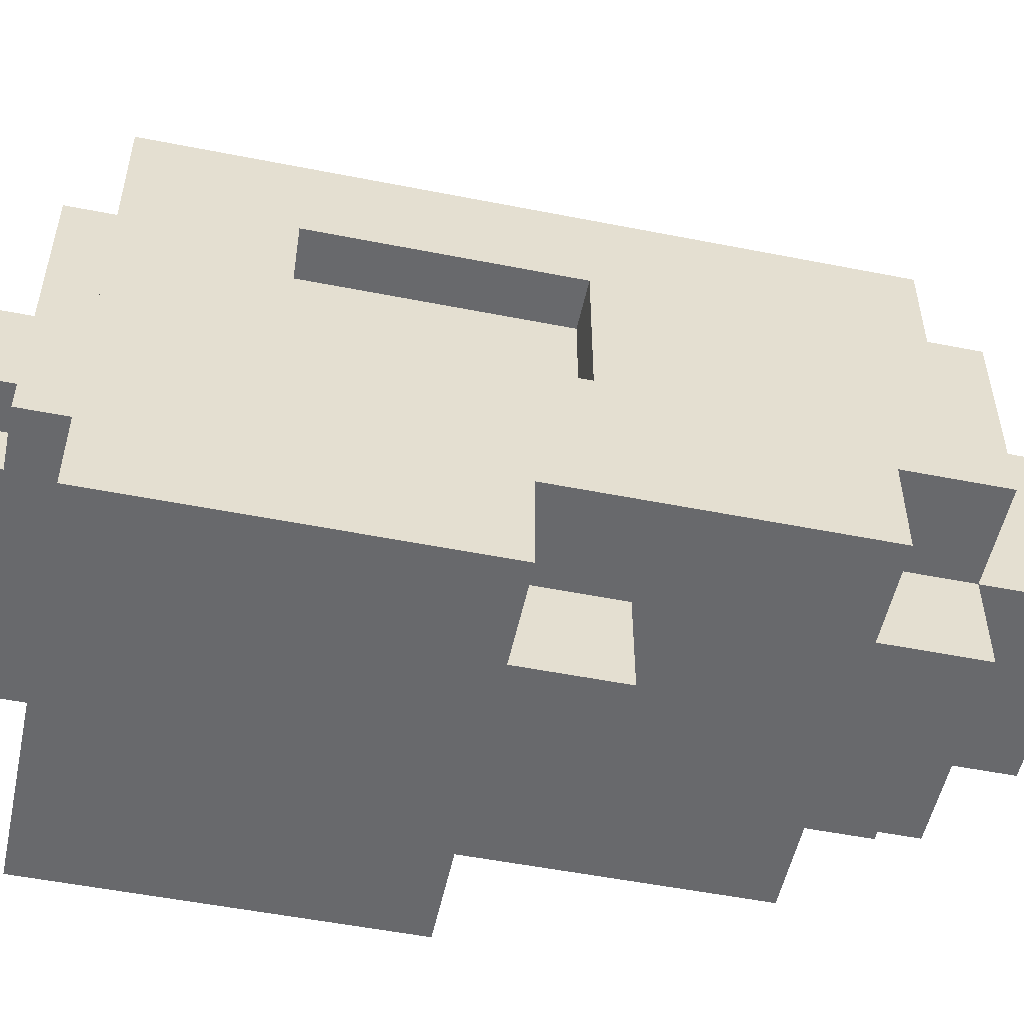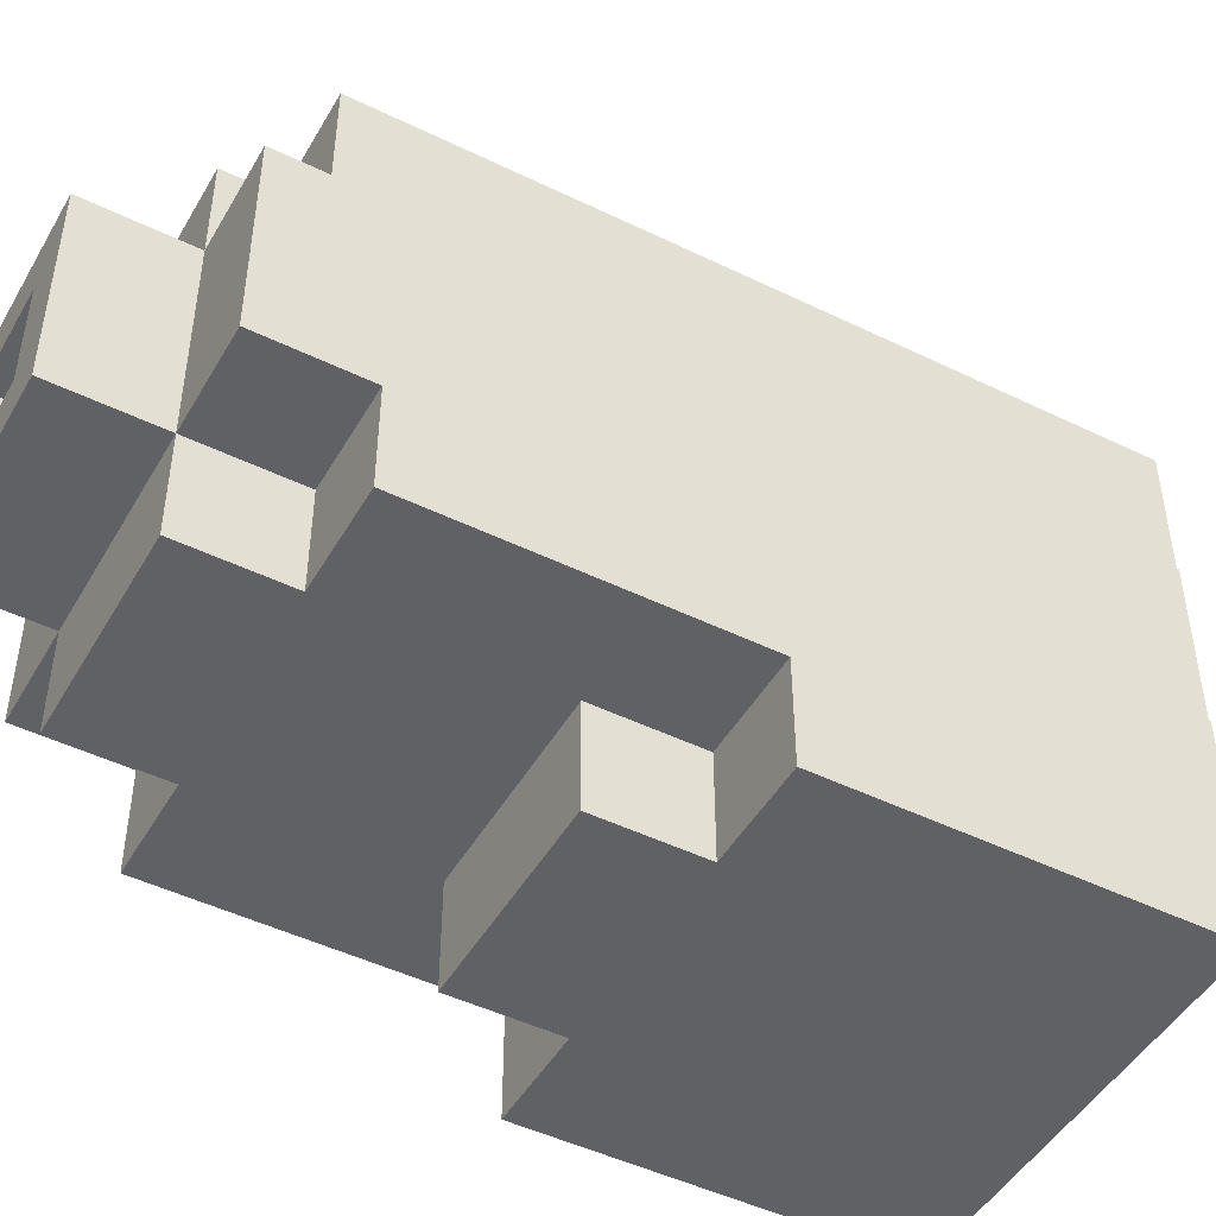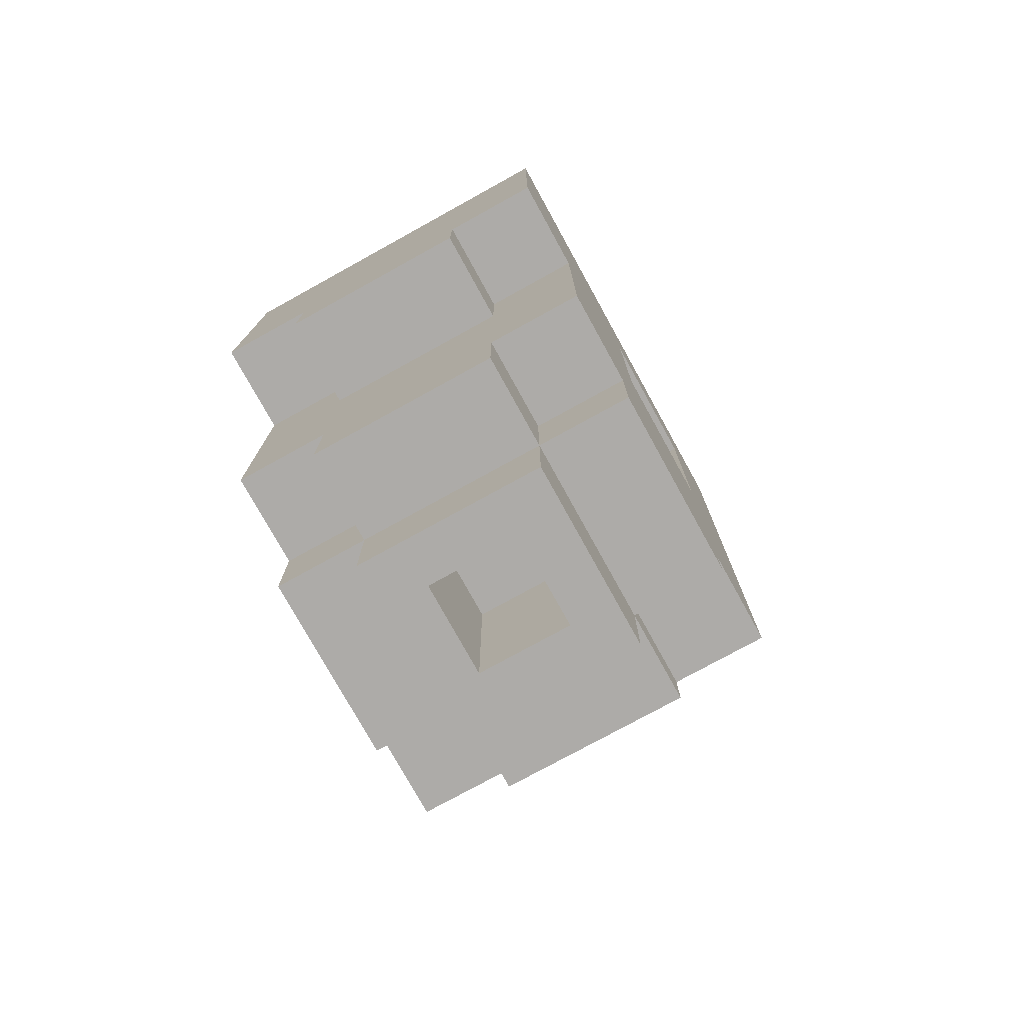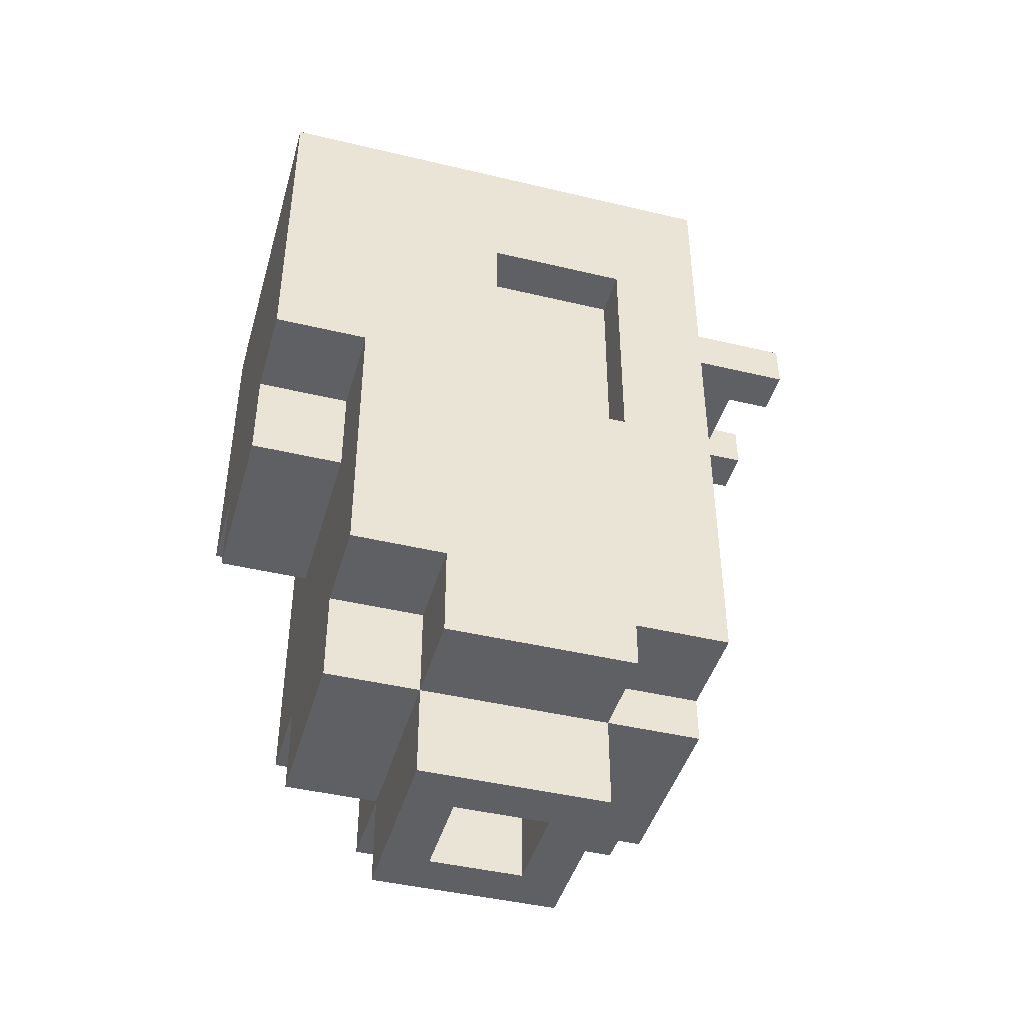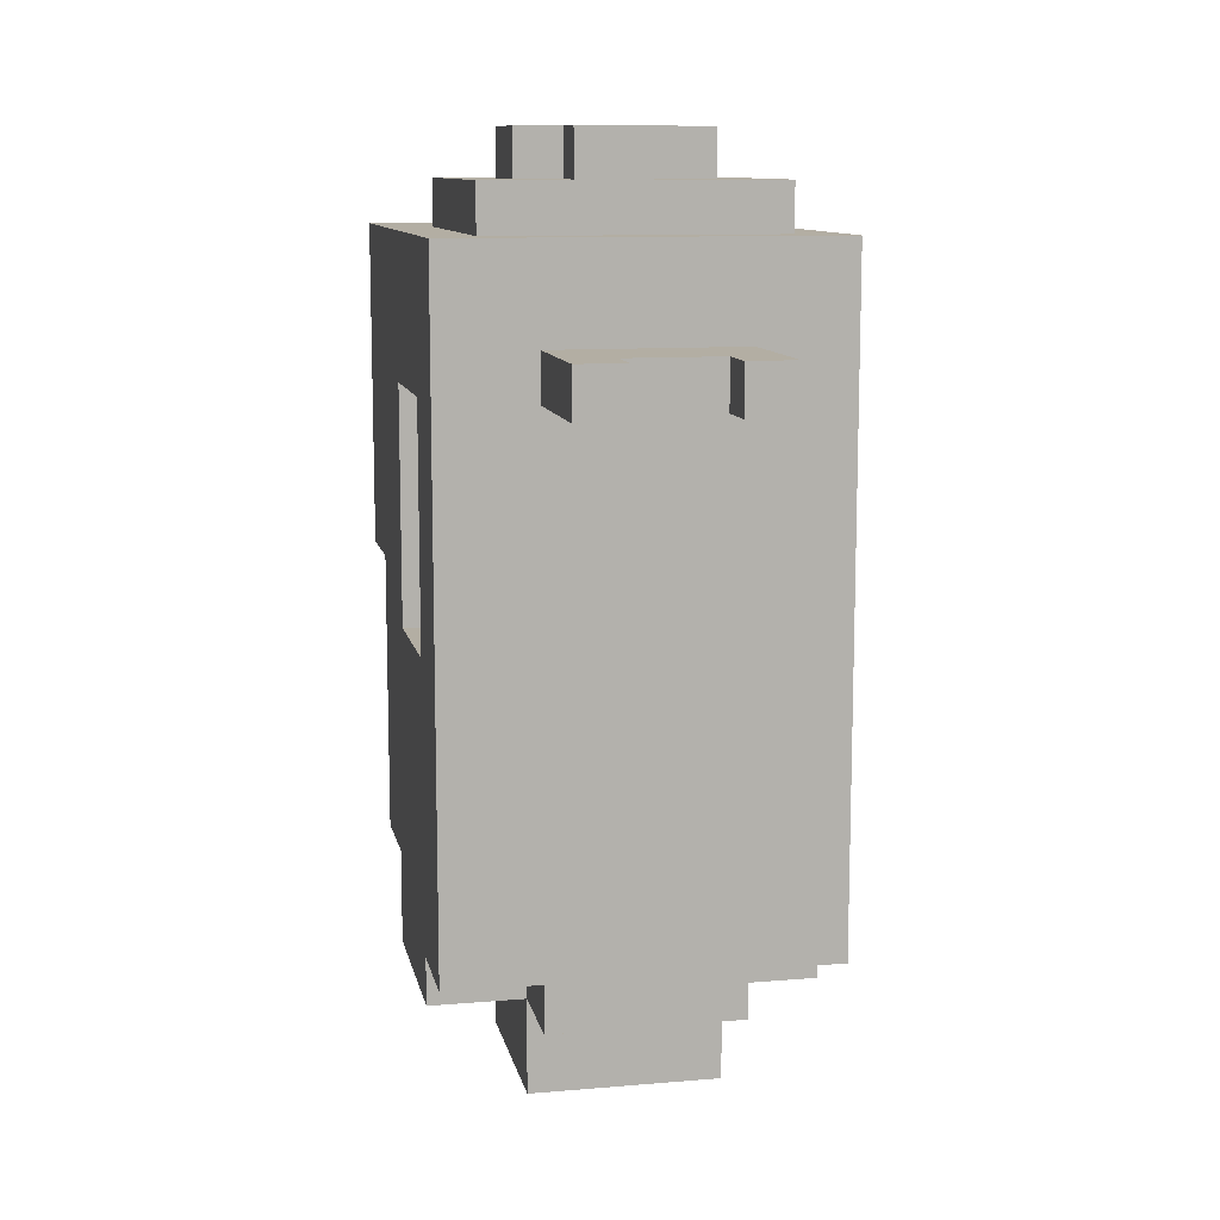
<metadata>
{"format":"obj","ext":"obj","renderer":"f3d","projection":"perspective","resolution":1024,"background":"white","views":[{"elev":-52.7,"azim":78.0,"up":"+Y"},{"elev":-47.5,"azim":-118.8,"up":"+Y"},{"elev":-76.5,"azim":28.9,"up":"+Z"},{"elev":-43.8,"azim":74.3,"up":"+Z"},{"elev":10.9,"azim":168.3,"up":"+Z"}]}
</metadata>
<code>
o
v -0.4 1.7 0.7
v -0.4 1.7 0
v -0.4 1.9 0.7
v -0.4 1.9 0
v -0.4 1.9 -0.6
v -0.4 2.1 -0.6
v -0.4 2.1 -0.8
v -0.4 2.2 0.7
v -0.4 2.2 -0.8
v -0.4 2.5 -0.7
v -0.4 2.5 -0.8
v -0.4 2.7 0.7
v -0.4 2.7 -0.7
v -0.3 2 0.8
v -0.3 2 0.7
v -0.3 2.2 0.7
v -0.3 2.6 0.8
v -0.3 2.6 0.7
v -0.2 1.7 0
v -0.2 1.7 -0.2
v -0.2 1.9 0
v -0.2 1.9 -0.2
v -0.2 1.9 -0.6
v -0.2 1.9 -0.8
v -0.2 2.1 -0.6
v -0.2 2.1 -0.8
v -0.2 2.1 -1
v -0.2 2.2 0.9
v -0.2 2.2 0.8
v -0.2 2.2 -0.8
v -0.2 2.2 -1
v -0.2 2.4 0.9
v -0.2 2.4 0.8
v -0.2 2.5 -0.7
v -0.2 2.5 -0.8
v -0.2 2.5 -1
v -0.2 2.7 0.5
v -0.2 2.7 0.4
v -0.2 2.7 -0.7
v -0.2 2.7 -0.8
v -0.2 3 0.5
v -0.2 3 0.4
v -0.1 2.1 0.9
v -0.1 2.1 0.8
v -0.1 2.2 0.9
v -0.1 2.2 0.8
v -0.1 2.4 0.9
v -0.1 2.4 0.8
v -0.1 2.5 0.9
v -0.1 2.5 0.8
v 0.1 2.2 -0.6
v 0.1 2.2 -0.8
v 0.1 2.2 -1
v 0.1 2.4 -0.6
v 0.1 2.4 -0.8
v 0.1 2.4 -1
v 0.1 2.9 0.5
v 0.1 2.9 0.4
v 0.1 3 0.5
v 0.1 3 0.4
v -0.1 2.2 -0.6
v -0.1 2.2 -0.8
v -0.1 2.2 -1
v -0.1 2.4 -0.6
v -0.1 2.4 -0.8
v -0.1 2.4 -1
v -0.1 2.9 0.5
v -0.1 2.9 0.4
v -0.1 3 0.5
v -0.1 3 0.4
v 0.1 2.1 0.9
v 0.1 2.1 0.8
v 0.1 2.2 0.9
v 0.1 2.2 0.8
v 0.1 2.4 0.9
v 0.1 2.4 0.8
v 0.1 2.5 0.9
v 0.1 2.5 0.8
v 0.2 1.7 0
v 0.2 1.7 -0.2
v 0.2 1.9 0
v 0.2 1.9 -0.2
v 0.2 1.9 -0.6
v 0.2 1.9 -0.8
v 0.2 2.1 -0.6
v 0.2 2.1 -0.8
v 0.2 2.1 -1
v 0.2 2.2 0.9
v 0.2 2.2 0.8
v 0.2 2.2 -0.8
v 0.2 2.2 -1
v 0.2 2.4 0.9
v 0.2 2.4 0.8
v 0.2 2.5 -0.7
v 0.2 2.5 -0.8
v 0.2 2.5 -1
v 0.2 2.7 0.5
v 0.2 2.7 0.4
v 0.2 2.7 -0.7
v 0.2 2.7 -0.8
v 0.2 3 0.5
v 0.2 3 0.4
v 0.3 2 0.8
v 0.3 2 0.7
v 0.3 2.2 0.7
v 0.3 2.2 0.4
v 0.3 2.2 -0.1
v 0.3 2.5 0.4
v 0.3 2.5 -0.1
v 0.3 2.6 0.8
v 0.3 2.6 0.7
v 0.4 1.7 0.7
v 0.4 1.7 0
v 0.4 1.9 0.7
v 0.4 1.9 0
v 0.4 1.9 -0.6
v 0.4 2.1 -0.6
v 0.4 2.1 -0.8
v 0.4 2.2 0.7
v 0.4 2.2 0.4
v 0.4 2.2 -0.1
v 0.4 2.2 -0.8
v 0.4 2.5 0.4
v 0.4 2.5 -0.1
v 0.4 2.5 -0.7
v 0.4 2.5 -0.8
v 0.4 2.7 0.7
v 0.4 2.7 -0.7
v -0.2 2.2 0.9
v -0.2 2.4 0.9
v -0.1 2.1 0.9
v -0.1 2.2 0.9
v -0.1 2.4 0.9
v -0.1 2.5 0.9
v 0.1 2.1 0.9
v 0.1 2.2 0.9
v 0.1 2.4 0.9
v 0.1 2.5 0.9
v 0.2 2.2 0.9
v 0.2 2.4 0.9
v -0.3 2 0.8
v -0.3 2.6 0.8
v -0.2 2.2 0.8
v -0.2 2.4 0.8
v -0.1 2.1 0.8
v -0.1 2.2 0.8
v -0.1 2.4 0.8
v -0.1 2.5 0.8
v 0.1 2.1 0.8
v 0.1 2.2 0.8
v 0.1 2.4 0.8
v 0.1 2.5 0.8
v 0.2 2.2 0.8
v 0.2 2.4 0.8
v 0.3 2 0.8
v 0.3 2.6 0.8
v -0.4 1.7 0.7
v -0.4 1.9 0.7
v -0.4 2.2 0.7
v -0.4 2.7 0.7
v -0.3 2 0.7
v -0.3 2.2 0.7
v -0.3 2.6 0.7
v 0.3 2 0.7
v 0.3 2.2 0.7
v 0.3 2.6 0.7
v 0.4 1.7 0.7
v 0.4 1.9 0.7
v 0.4 2.2 0.7
v 0.4 2.7 0.7
v -0.2 2.7 0.5
v -0.2 3 0.5
v -0.1 2.9 0.5
v -0.1 3 0.5
v 0.1 2.9 0.5
v 0.1 3 0.5
v 0.2 2.7 0.5
v 0.2 3 0.5
v 0.3 2.2 -0.1
v 0.3 2.5 -0.1
v 0.4 2.2 -0.1
v 0.4 2.5 -0.1
v -0.2 2.7 0.4
v -0.2 3 0.4
v -0.1 2.9 0.4
v -0.1 3 0.4
v 0.1 2.9 0.4
v 0.1 3 0.4
v 0.2 2.7 0.4
v 0.2 3 0.4
v 0.3 2.2 0.4
v 0.3 2.5 0.4
v 0.4 2.2 0.4
v 0.4 2.5 0.4
v -0.4 1.7 0
v -0.4 1.9 0
v -0.2 1.7 0
v -0.2 1.9 0
v 0.2 1.7 0
v 0.2 1.9 0
v 0.4 1.7 0
v 0.4 1.9 0
v -0.2 1.7 -0.2
v -0.2 1.9 -0.2
v 0.2 1.7 -0.2
v 0.2 1.9 -0.2
v -0.4 1.9 -0.6
v -0.4 2.1 -0.6
v -0.2 1.9 -0.6
v -0.2 2.1 -0.6
v -0.1 2.2 -0.6
v -0.1 2.4 -0.6
v 0.1 2.2 -0.6
v 0.1 2.4 -0.6
v 0.2 1.9 -0.6
v 0.2 2.1 -0.6
v 0.4 1.9 -0.6
v 0.4 2.1 -0.6
v -0.4 2.5 -0.7
v -0.4 2.7 -0.7
v -0.2 2.5 -0.7
v -0.2 2.7 -0.7
v 0.2 2.5 -0.7
v 0.2 2.7 -0.7
v 0.4 2.5 -0.7
v 0.4 2.7 -0.7
v -0.4 2.1 -0.8
v -0.4 2.2 -0.8
v -0.4 2.5 -0.8
v -0.2 1.9 -0.8
v -0.2 2.1 -0.8
v -0.2 2.2 -0.8
v -0.2 2.5 -0.8
v -0.2 2.7 -0.8
v 0.2 1.9 -0.8
v 0.2 2.1 -0.8
v 0.2 2.2 -0.8
v 0.2 2.5 -0.8
v 0.2 2.7 -0.8
v 0.4 2.1 -0.8
v 0.4 2.2 -0.8
v 0.4 2.5 -0.8
v -0.2 2.1 -1
v -0.2 2.2 -1
v -0.2 2.5 -1
v -0.1 2.2 -1
v -0.1 2.4 -1
v 0.1 2.2 -1
v 0.1 2.4 -1
v 0.2 2.1 -1
v 0.2 2.2 -1
v 0.2 2.5 -1
v -0.4 1.7 0.7
v 0.4 1.7 0.7
v -0.2 1.7 0.4
v 0.2 1.7 0.4
v -0.4 1.7 0
v -0.2 1.7 0
v 0.2 1.7 0
v 0.4 1.7 0
v -0.2 1.7 -0.2
v 0.2 1.7 -0.2
v -0.4 1.9 0
v -0.2 1.9 0
v 0.2 1.9 0
v 0.4 1.9 0
v -0.2 1.9 -0.2
v 0.2 1.9 -0.2
v -0.4 1.9 -0.6
v -0.2 1.9 -0.6
v 0.2 1.9 -0.6
v 0.4 1.9 -0.6
v -0.2 1.9 -0.8
v 0.2 1.9 -0.8
v -0.3 2 0.8
v 0.3 2 0.8
v -0.3 2 0.7
v 0.3 2 0.7
v -0.1 2.1 0.9
v 0.1 2.1 0.9
v -0.1 2.1 0.8
v 0.1 2.1 0.8
v -0.4 2.1 -0.6
v -0.2 2.1 -0.6
v 0.2 2.1 -0.6
v 0.4 2.1 -0.6
v -0.4 2.1 -0.8
v -0.2 2.1 -0.8
v 0.2 2.1 -0.8
v 0.4 2.1 -0.8
v -0.2 2.1 -1
v 0.2 2.1 -1
v -0.2 2.2 0.9
v -0.1 2.2 0.9
v 0.1 2.2 0.9
v 0.2 2.2 0.9
v -0.2 2.2 0.8
v -0.1 2.2 0.8
v 0.1 2.2 0.8
v 0.2 2.2 0.8
v -0.1 2.4 -0.6
v 0.1 2.4 -0.6
v -0.1 2.4 -0.8
v 0.1 2.4 -0.8
v -0.1 2.4 -1
v 0.1 2.4 -1
v 0.3 2.5 0.4
v 0.4 2.5 0.4
v 0.3 2.5 -0.1
v 0.4 2.5 -0.1
v 0.3 2.2 0.4
v 0.4 2.2 0.4
v 0.3 2.2 -0.1
v 0.4 2.2 -0.1
v -0.1 2.2 -0.6
v 0.1 2.2 -0.6
v -0.1 2.2 -0.8
v 0.1 2.2 -0.8
v -0.1 2.2 -1
v 0.1 2.2 -1
v -0.2 2.4 0.9
v -0.1 2.4 0.9
v 0.1 2.4 0.9
v 0.2 2.4 0.9
v -0.2 2.4 0.8
v -0.1 2.4 0.8
v 0.1 2.4 0.8
v 0.2 2.4 0.8
v -0.1 2.5 0.9
v 0.1 2.5 0.9
v -0.1 2.5 0.8
v 0.1 2.5 0.8
v -0.4 2.5 -0.7
v -0.2 2.5 -0.7
v 0.2 2.5 -0.7
v 0.4 2.5 -0.7
v -0.4 2.5 -0.8
v -0.2 2.5 -0.8
v 0.2 2.5 -0.8
v 0.4 2.5 -0.8
v -0.2 2.5 -1
v 0.2 2.5 -1
v -0.3 2.6 0.8
v 0.3 2.6 0.8
v -0.3 2.6 0.7
v 0.3 2.6 0.7
v -0.4 2.7 0.7
v 0.4 2.7 0.7
v -0.2 2.7 0.5
v 0.2 2.7 0.5
v -0.2 2.7 0.4
v 0.2 2.7 0.4
v -0.4 2.7 -0.7
v -0.2 2.7 -0.7
v 0.2 2.7 -0.7
v 0.4 2.7 -0.7
v -0.2 2.7 -0.8
v 0.2 2.7 -0.8
v -0.1 2.9 0.5
v 0.1 2.9 0.5
v -0.1 2.9 0.4
v 0.1 2.9 0.4
v -0.2 3 0.5
v -0.1 3 0.5
v 0.1 3 0.5
v 0.2 3 0.5
v -0.2 3 0.4
v -0.1 3 0.4
v 0.1 3 0.4
v 0.2 3 0.4
f 3 2 1
f 4 2 3
f 6 4 3
f 6 5 4
f 8 6 3
f 8 7 6
f 9 7 8
f 10 9 8
f 11 9 10
f 12 10 8
f 13 10 12
f 16 15 14
f 17 16 14
f 18 16 17
f 21 20 19
f 22 20 21
f 25 24 23
f 26 24 25
f 30 27 26
f 31 27 30
f 32 29 28
f 33 29 32
f 35 31 30
f 36 31 35
f 39 35 34
f 40 35 39
f 41 38 37
f 42 38 41
f 45 44 43
f 46 44 45
f 49 48 47
f 50 48 49
f 54 52 51
f 55 53 52
f 55 52 54
f 56 53 55
f 59 58 57
f 60 58 59
f 61 62 64
f 62 63 65
f 64 62 65
f 65 63 66
f 67 68 69
f 69 68 70
f 71 72 73
f 73 72 74
f 75 76 77
f 77 76 78
f 79 80 81
f 81 80 82
f 83 84 85
f 85 84 86
f 86 87 90
f 90 87 91
f 88 89 92
f 92 89 93
f 90 91 95
f 95 91 96
f 94 95 99
f 99 95 100
f 97 98 101
f 101 98 102
f 103 104 105
f 106 107 108
f 108 107 109
f 103 105 110
f 110 105 111
f 112 113 114
f 114 113 115
f 114 115 117
f 115 116 117
f 114 117 119
f 117 118 119
f 119 118 120
f 120 118 121
f 121 118 122
f 119 120 123
f 121 122 124
f 124 122 125
f 125 122 126
f 119 123 127
f 123 124 127
f 124 125 127
f 127 125 128
f 132 130 129
f 133 130 132
f 135 132 131
f 135 134 133
f 135 133 132
f 136 134 135
f 137 134 136
f 138 134 137
f 139 137 136
f 140 137 139
f 143 142 141
f 144 142 143
f 145 143 141
f 146 143 145
f 147 142 144
f 148 142 147
f 149 145 141
f 152 142 148
f 153 150 149
f 154 152 151
f 155 153 149
f 155 154 153
f 155 149 141
f 156 152 154
f 156 154 155
f 156 142 152
f 161 159 158
f 162 160 159
f 162 159 161
f 163 160 162
f 164 161 158
f 166 160 163
f 167 158 157
f 168 165 164
f 168 158 167
f 168 164 158
f 169 166 165
f 169 165 168
f 170 160 166
f 170 166 169
f 173 172 171
f 174 172 173
f 175 173 171
f 177 175 171
f 177 176 175
f 178 176 177
f 181 180 179
f 182 180 181
f 183 184 185
f 185 184 186
f 183 185 187
f 183 187 189
f 187 188 189
f 189 188 190
f 191 192 193
f 193 192 194
f 195 196 197
f 197 196 198
f 199 200 201
f 201 200 202
f 203 204 205
f 205 204 206
f 207 208 209
f 209 208 210
f 211 212 213
f 213 212 214
f 215 216 217
f 217 216 218
f 219 220 221
f 221 220 222
f 223 224 225
f 225 224 226
f 227 228 231
f 228 229 232
f 231 228 232
f 232 229 233
f 230 231 235
f 235 231 236
f 233 234 238
f 238 234 239
f 236 237 240
f 237 238 241
f 240 237 241
f 241 238 242
f 243 244 246
f 244 245 246
f 246 245 247
f 243 246 248
f 247 245 249
f 243 248 250
f 248 249 251
f 250 248 251
f 249 245 252
f 251 249 252
f 255 254 253
f 256 254 255
f 257 255 253
f 258 256 255
f 258 255 257
f 259 254 256
f 259 256 258
f 260 254 259
f 261 259 258
f 262 259 261
f 267 264 263
f 268 266 265
f 269 267 263
f 269 268 267
f 270 268 269
f 271 266 268
f 271 268 270
f 272 266 271
f 273 271 270
f 274 271 273
f 277 276 275
f 278 276 277
f 281 280 279
f 282 280 281
f 287 284 283
f 288 284 287
f 289 286 285
f 290 286 289
f 291 289 288
f 292 289 291
f 297 294 293
f 298 294 297
f 299 296 295
f 300 296 299
f 303 302 301
f 304 302 303
f 305 304 303
f 306 304 305
f 309 308 307
f 310 308 309
f 311 312 313
f 313 312 314
f 315 316 317
f 317 316 318
f 317 318 319
f 319 318 320
f 321 322 325
f 325 322 326
f 323 324 327
f 327 324 328
f 329 330 331
f 331 330 332
f 333 334 337
f 337 334 338
f 335 336 339
f 339 336 340
f 338 339 341
f 341 339 342
f 343 344 345
f 345 344 346
f 347 348 349
f 349 348 350
f 347 349 351
f 350 348 352
f 347 351 353
f 351 352 353
f 353 352 354
f 352 348 355
f 354 352 355
f 355 348 356
f 354 355 357
f 357 355 358
f 359 360 361
f 361 360 362
f 363 364 367
f 367 364 368
f 365 366 369
f 369 366 370

</code>
